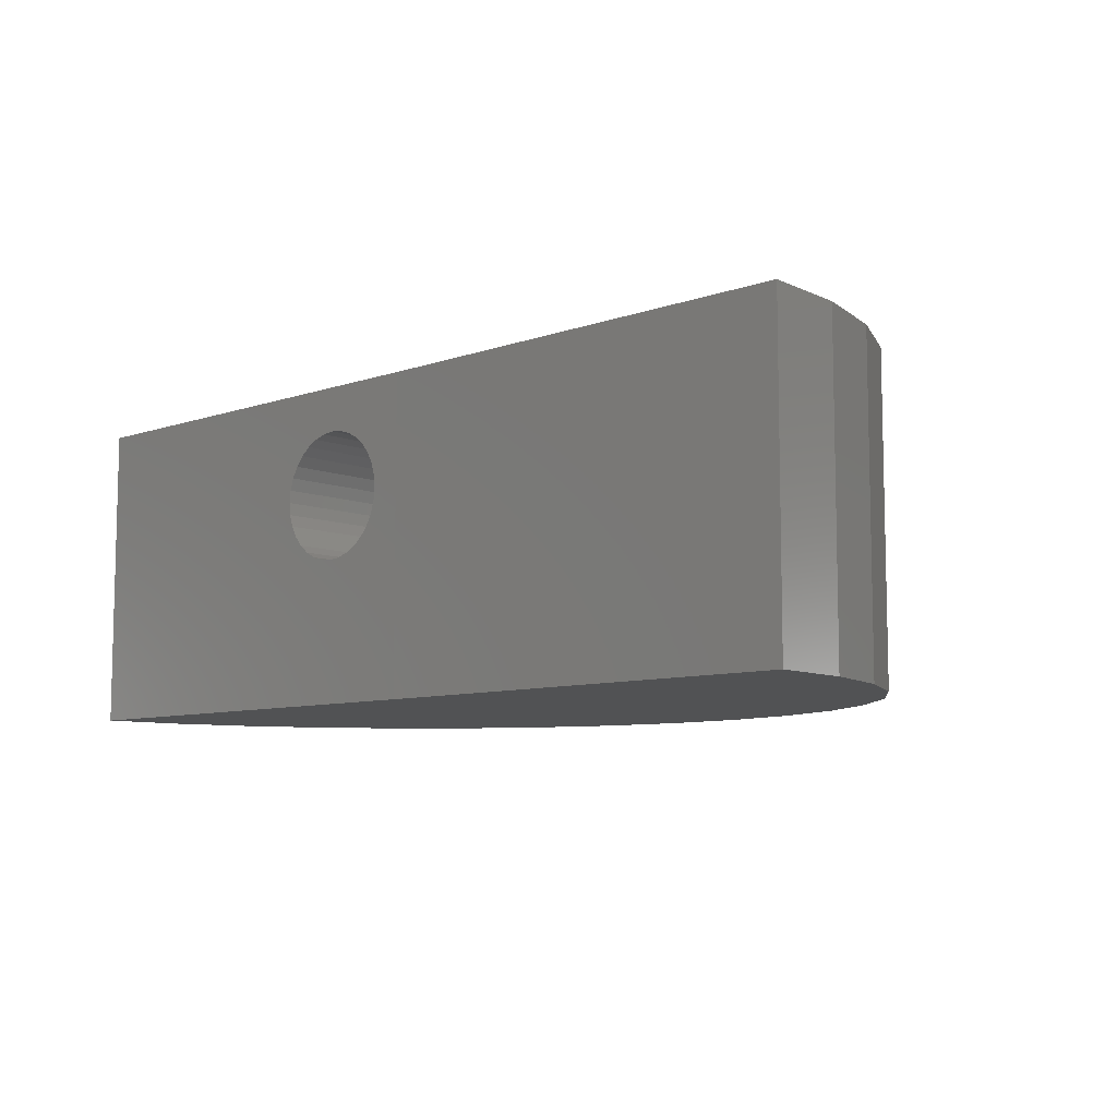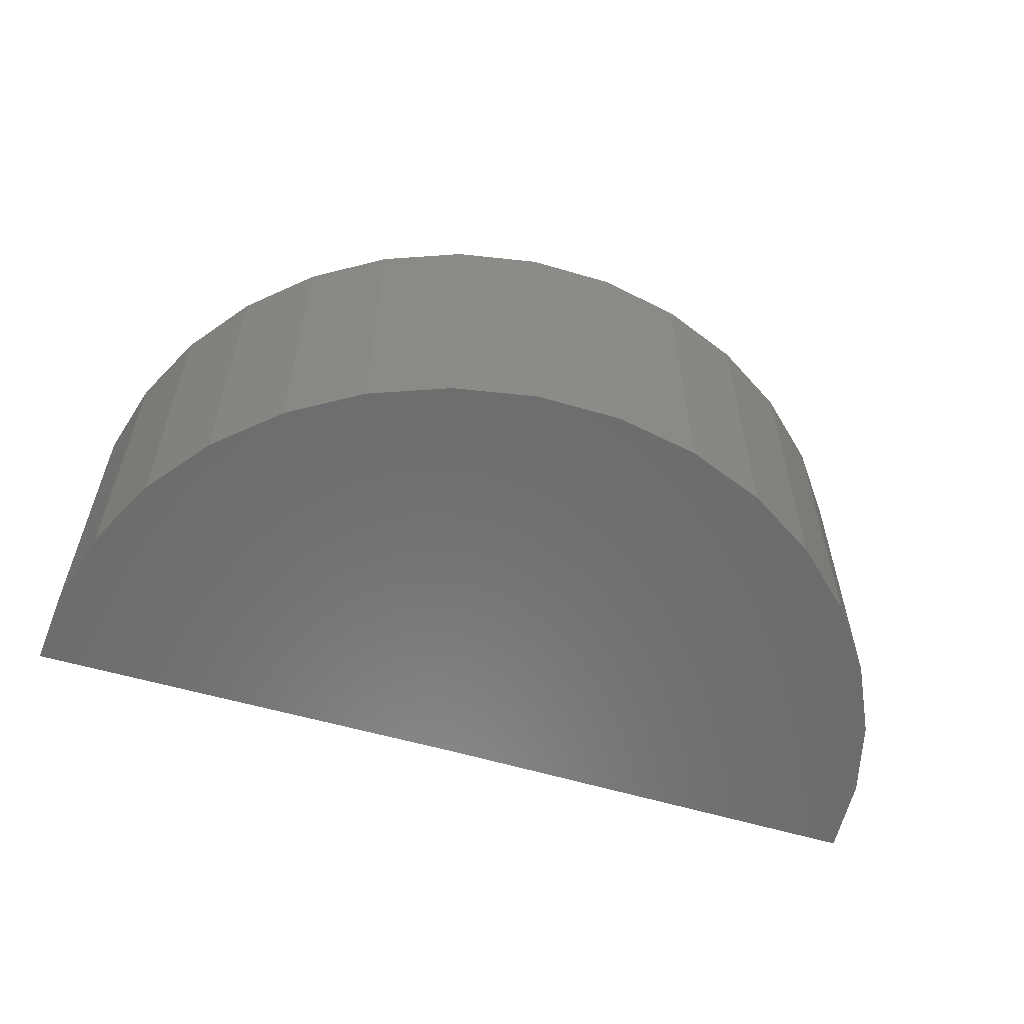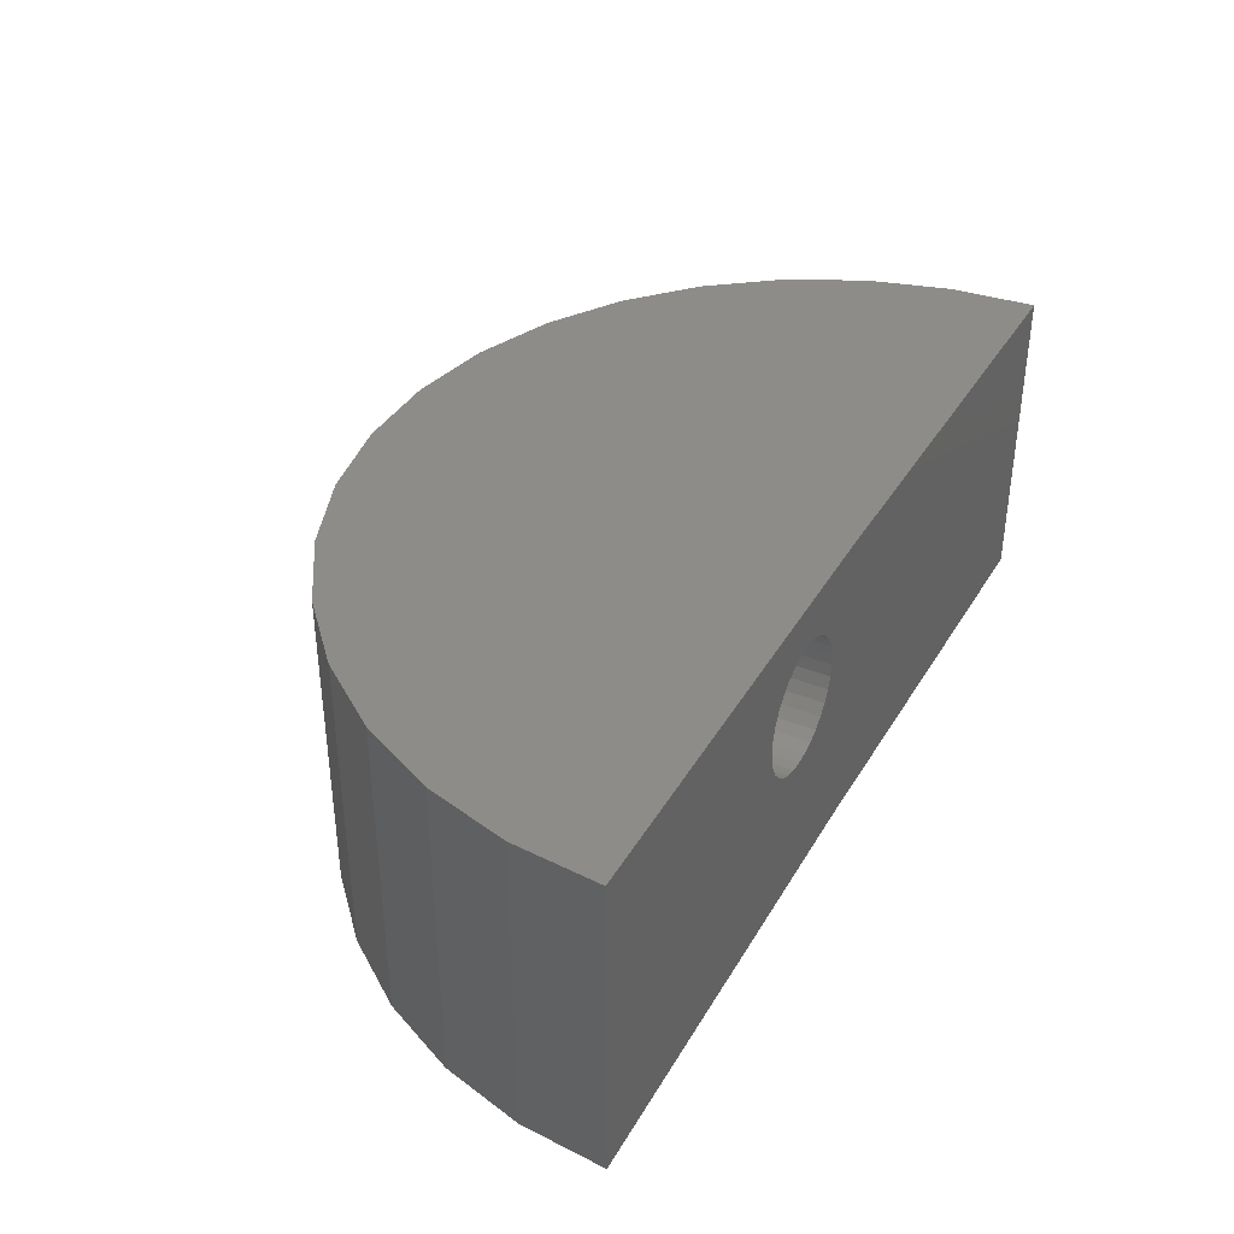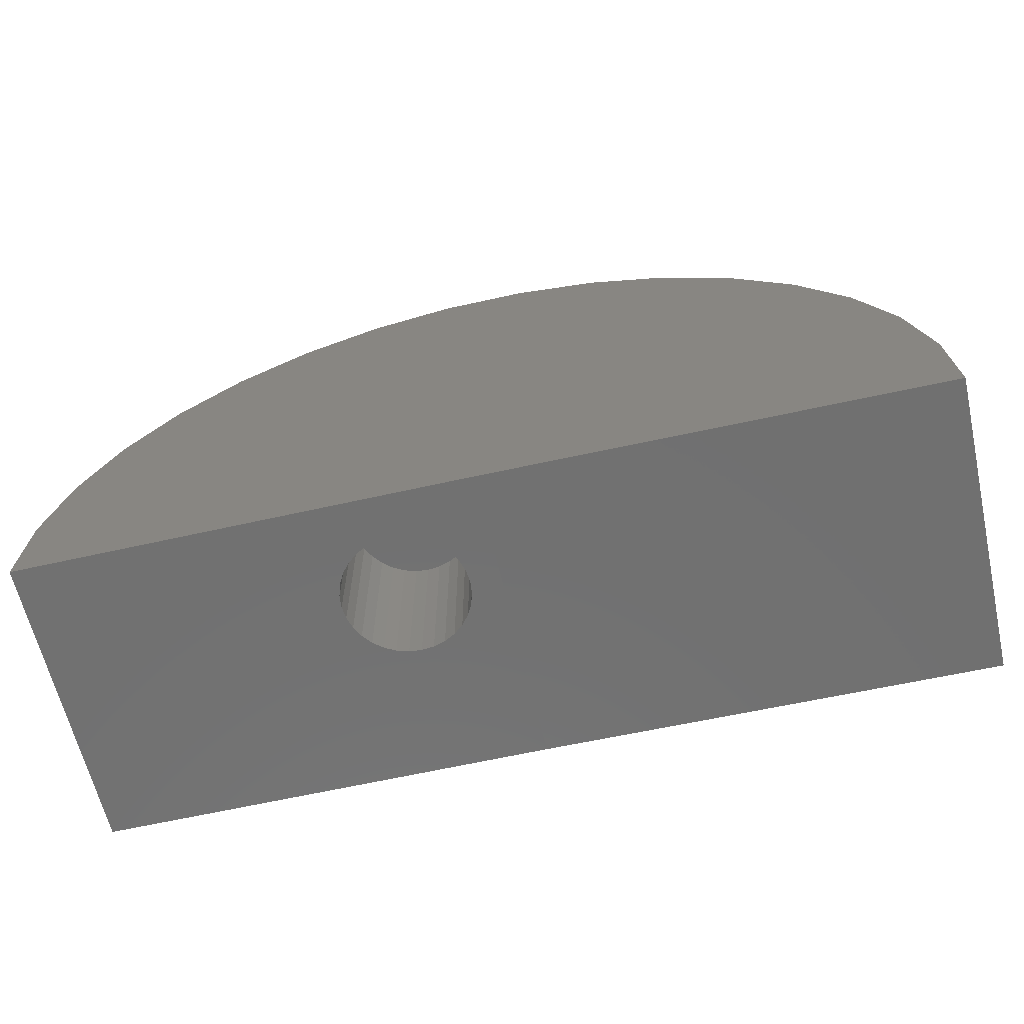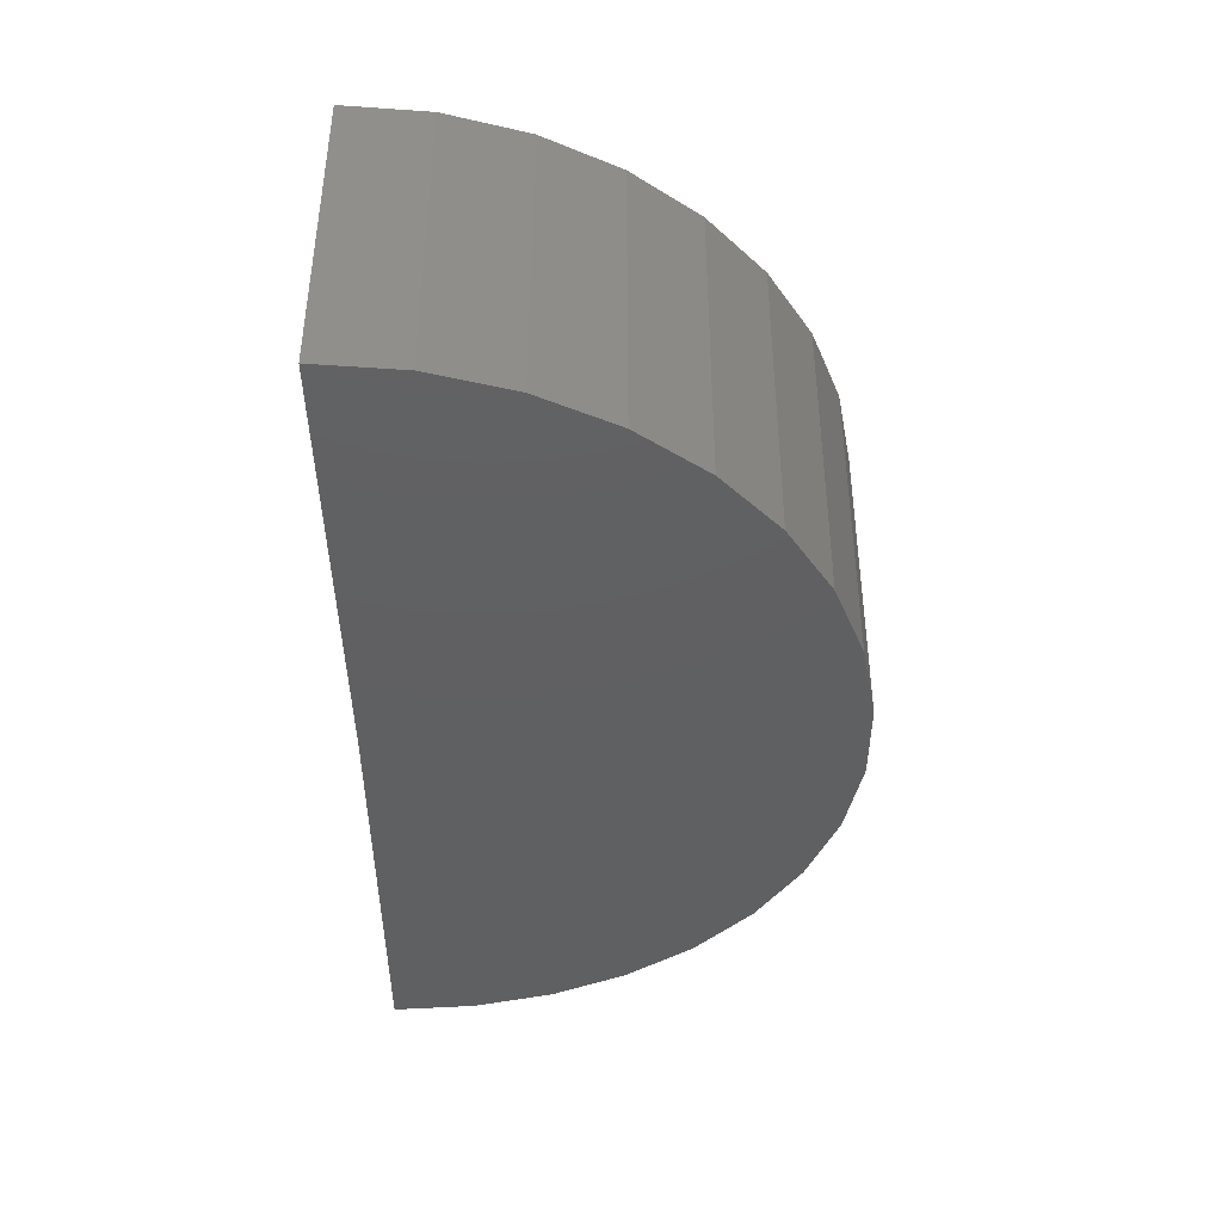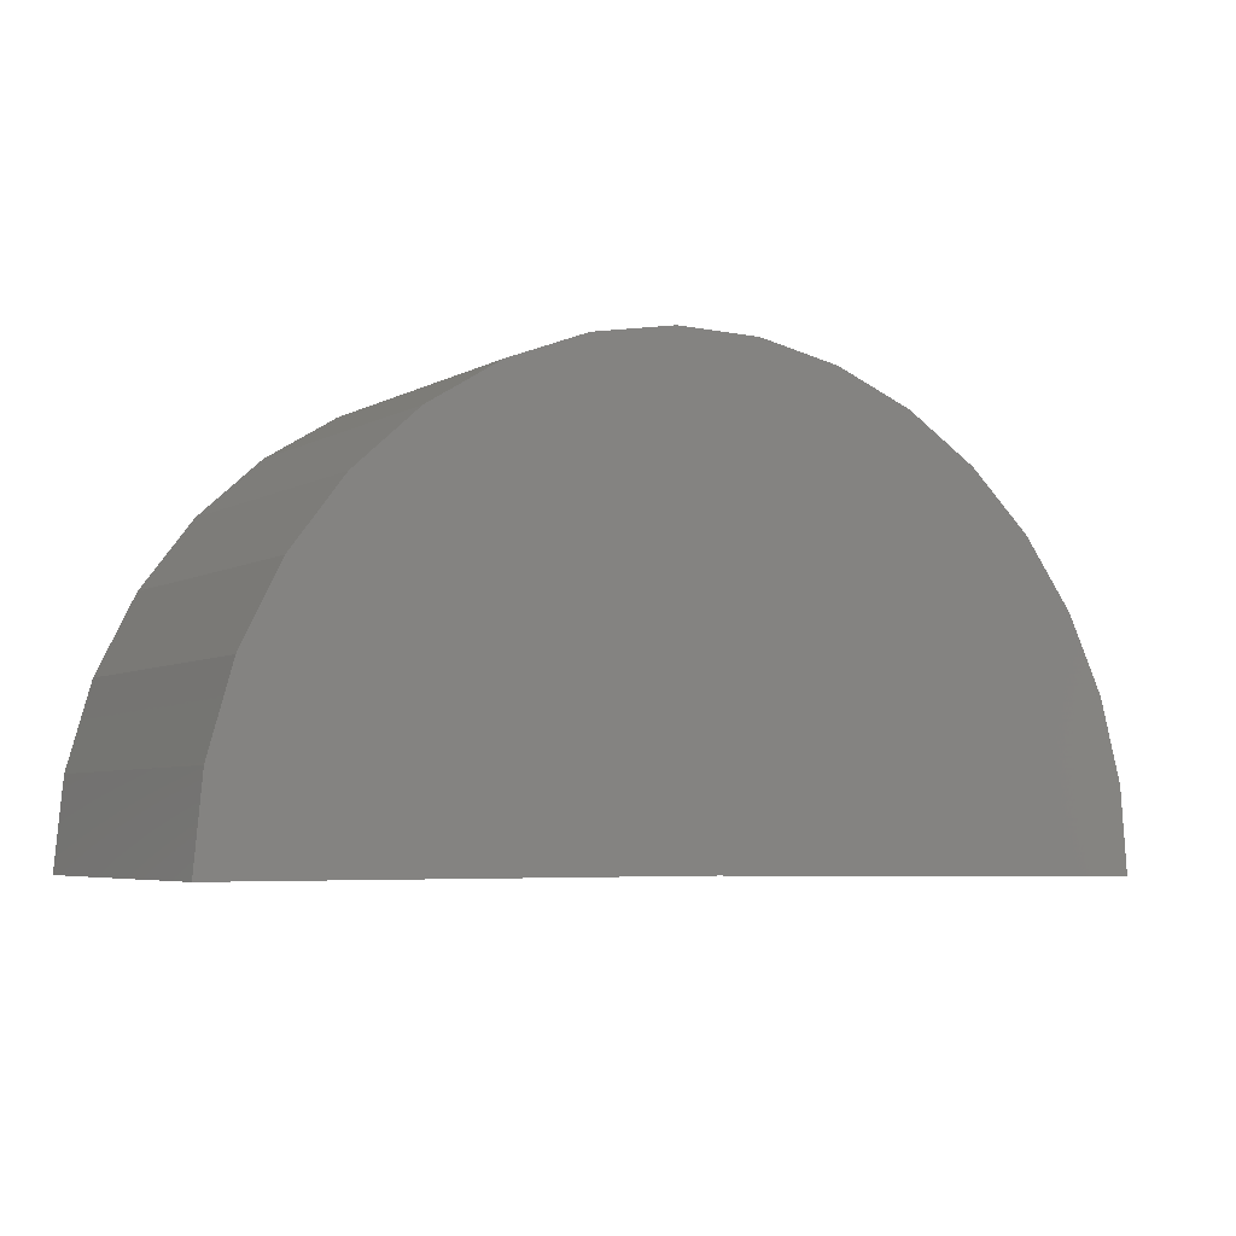
<metadata>
{"format":"stl","ext":"stl","renderer":"f3d","projection":"perspective","resolution":1024,"background":"white","views":[{"elev":-8.2,"azim":-136.7,"up":"+Y"},{"elev":-57.6,"azim":-17.4,"up":"+Y"},{"elev":37.9,"azim":117.1,"up":"+Y"},{"elev":-62.9,"azim":-167.1,"up":"+Z"},{"elev":-40.9,"azim":-90.2,"up":"+Y"},{"elev":-5.2,"azim":148.3,"up":"+Z"}]}
</metadata>
<code>
# stl→obj: 102 verts, 200 faces
v -0.3125 0.1406 0
v 0.2812 0.1406 0
v -0.1905 0.08289 0
v -0.2067 0.0813 0
v -0.2223 0.07658 0
v -0.2366 0.06892 0
v -0.2492 0.05862 0
v -0.2595 0.04605 0
v -0.2671 0.03172 0
v -0.2718 0.01617 0
v -0.2734 4.696e-17 0
v -0.2718 -0.01617 0
v -0.3125 -0.2656 0
v -0.2671 -0.03172 0
v -0.2595 -0.04605 0
v -0.2492 -0.05862 0
v -0.2366 -0.06892 0
v -0.2223 -0.07658 0
v -0.2067 -0.0813 0
v -0.1905 -0.08289 0
v 0.2812 -0.2656 0
v -0.1744 -0.0813 0
v -0.1588 -0.07658 0
v -0.1445 -0.06892 0
v -0.1319 -0.05862 0
v -0.1216 -0.04605 0
v -0.114 -0.03172 0
v -0.1092 -0.01617 0
v -0.1076 0 0
v -0.1092 0.01617 0
v -0.114 0.03172 0
v -0.1216 0.04605 0
v -0.1319 0.05862 0
v -0.1445 0.06892 0
v -0.1588 0.07658 0
v -0.1744 0.0813 0
v -0.1744 -0.0813 0.2109
v -0.1588 -0.07658 0.2109
v -0.1445 -0.06892 0.2109
v -0.1319 -0.05862 0.2109
v -0.1216 -0.04605 0.2109
v -0.114 -0.03172 0.2109
v -0.1092 -0.01617 0.2109
v -0.1076 0 0.2109
v -0.1905 -0.08289 0.2109
v -0.2067 -0.0813 0.2109
v -0.2223 -0.07658 0.2109
v -0.2366 -0.06892 0.2109
v -0.2492 -0.05862 0.2109
v -0.2595 -0.04605 0.2109
v -0.2671 -0.03172 0.2109
v -0.2718 -0.01617 0.2109
v -0.2734 4.696e-17 0.2109
v -0.2067 0.0813 0.2109
v -0.2223 0.07658 0.2109
v -0.2366 0.06892 0.2109
v -0.2492 0.05862 0.2109
v -0.2595 0.04605 0.2109
v -0.2671 0.03172 0.2109
v -0.2718 0.01617 0.2109
v -0.1905 0.08289 0.2109
v -0.1744 0.0813 0.2109
v -0.1588 0.07658 0.2109
v -0.1445 0.06892 0.2109
v -0.1319 0.05862 0.2109
v -0.1216 0.04605 0.2109
v -0.114 0.03172 0.2109
v -0.1092 0.01617 0.2109
v -0.9062 -0.2656 -0.007315
v -0.9062 0.1406 -0.007315
v -0.8974 0.1406 0.1023
v -0.8685 0.1406 0.2085
v 0.2408 0.1406 0.2153
v 0.2711 0.1406 0.1095
v 0.0436 0.1406 0.4751
v -0.5814 0.1406 0.5294
v -0.05016 0.1406 0.5326
v -0.4791 0.1406 0.5699
v -0.1529 0.1406 0.5719
v -0.3711 0.1406 0.5908
v -0.2611 0.1406 0.5915
v -0.6744 0.1406 0.4707
v 0.1251 0.1406 0.4013
v -0.755 0.1406 0.3959
v 0.1916 0.1406 0.3137
v -0.8205 0.1406 0.3074
v -0.8974 -0.2656 0.1023
v -0.8685 -0.2656 0.2085
v -0.8205 -0.2656 0.3074
v -0.755 -0.2656 0.3959
v -0.6744 -0.2656 0.4707
v -0.5814 -0.2656 0.5294
v -0.4791 -0.2656 0.5699
v -0.3711 -0.2656 0.5908
v -0.2611 -0.2656 0.5915
v -0.1529 -0.2656 0.5719
v -0.05016 -0.2656 0.5326
v 0.0436 -0.2656 0.4751
v 0.1251 -0.2656 0.4013
v 0.1916 -0.2656 0.3137
v 0.2408 -0.2656 0.2153
v 0.2711 -0.2656 0.1095
f 1 2 3
f 1 3 4
f 1 4 5
f 1 5 6
f 1 6 7
f 1 7 8
f 1 8 9
f 1 9 10
f 1 10 11
f 1 11 12
f 1 12 13
f 13 12 14
f 13 14 15
f 13 15 16
f 13 16 17
f 13 17 18
f 13 18 19
f 13 19 20
f 13 20 21
f 21 20 22
f 21 22 23
f 21 23 24
f 21 24 25
f 21 25 26
f 21 26 27
f 21 27 28
f 21 28 29
f 21 29 30
f 2 21 30
f 2 30 31
f 2 31 32
f 2 32 33
f 2 33 34
f 2 34 35
f 2 35 36
f 2 36 3
f 20 37 22
f 22 37 38
f 22 38 23
f 23 38 39
f 23 39 24
f 24 39 40
f 24 40 25
f 25 40 41
f 25 41 26
f 26 41 42
f 26 42 27
f 27 42 43
f 27 43 28
f 28 43 44
f 28 44 29
f 37 20 45
f 45 20 19
f 45 19 46
f 46 19 18
f 46 18 47
f 47 18 17
f 47 17 48
f 48 17 16
f 48 16 49
f 49 16 15
f 49 15 50
f 50 15 14
f 50 14 51
f 51 14 12
f 51 12 52
f 52 12 11
f 52 11 53
f 3 54 4
f 4 54 55
f 4 55 5
f 5 55 56
f 5 56 6
f 6 56 57
f 6 57 7
f 7 57 58
f 7 58 8
f 8 58 59
f 8 59 9
f 9 59 60
f 9 60 10
f 10 60 53
f 10 53 11
f 54 3 61
f 61 3 36
f 61 36 62
f 62 36 35
f 62 35 63
f 63 35 34
f 63 34 64
f 64 34 33
f 64 33 65
f 65 33 32
f 65 32 66
f 66 32 31
f 66 31 67
f 67 31 30
f 67 30 68
f 68 30 29
f 68 29 44
f 61 62 54
f 55 54 62
f 63 55 62
f 56 55 63
f 64 56 63
f 57 56 64
f 65 57 64
f 39 48 40
f 47 48 39
f 38 47 39
f 46 47 38
f 37 46 38
f 45 46 37
f 48 49 40
f 40 49 50
f 40 50 41
f 41 50 51
f 41 51 42
f 42 51 52
f 42 52 43
f 43 52 53
f 43 53 44
f 44 53 60
f 44 60 68
f 68 60 59
f 68 59 67
f 67 59 58
f 67 58 66
f 66 58 57
f 66 57 65
f 13 69 1
f 1 69 70
f 71 72 73
f 71 73 74
f 71 74 2
f 71 2 1
f 71 1 70
f 75 76 77
f 77 76 78
f 77 78 79
f 79 78 80
f 79 80 81
f 76 75 82
f 82 75 83
f 82 83 84
f 84 83 85
f 84 85 86
f 86 85 73
f 86 73 72
f 70 69 71
f 71 69 87
f 71 87 72
f 72 87 88
f 72 88 86
f 86 88 89
f 86 89 84
f 84 89 90
f 84 90 82
f 82 90 91
f 82 91 76
f 76 91 92
f 76 92 78
f 78 92 93
f 78 93 80
f 80 93 94
f 80 94 81
f 81 94 95
f 81 95 79
f 79 95 96
f 79 96 77
f 77 96 97
f 77 97 75
f 75 97 98
f 75 98 83
f 83 98 99
f 83 99 85
f 85 99 100
f 85 100 73
f 73 100 101
f 73 101 74
f 74 101 102
f 74 102 2
f 2 102 21
f 87 69 13
f 87 13 21
f 87 21 102
f 87 102 101
f 87 101 88
f 95 94 96
f 96 94 93
f 96 93 97
f 97 93 92
f 97 92 98
f 98 92 91
f 98 91 99
f 99 91 90
f 99 90 100
f 100 90 89
f 100 89 101
f 101 89 88

</code>
